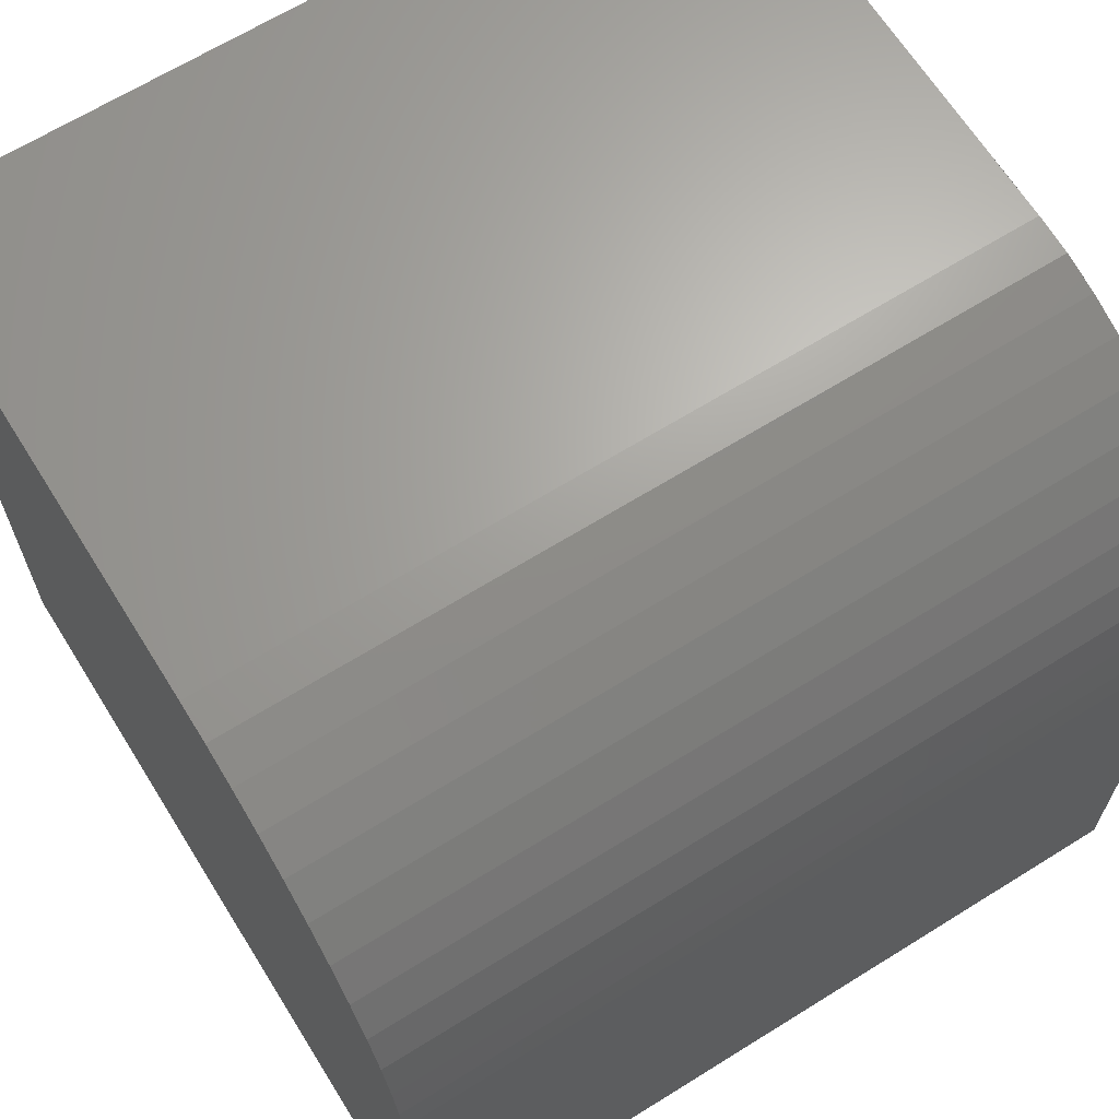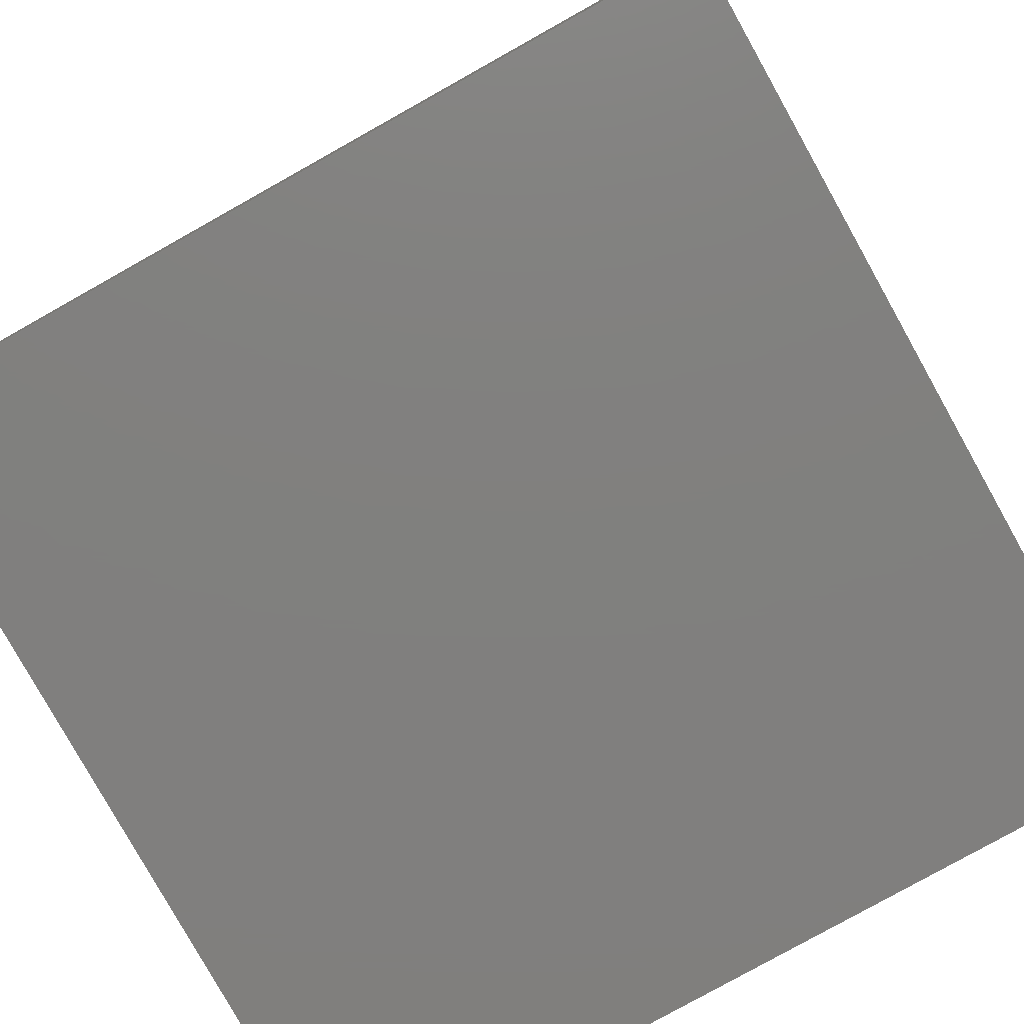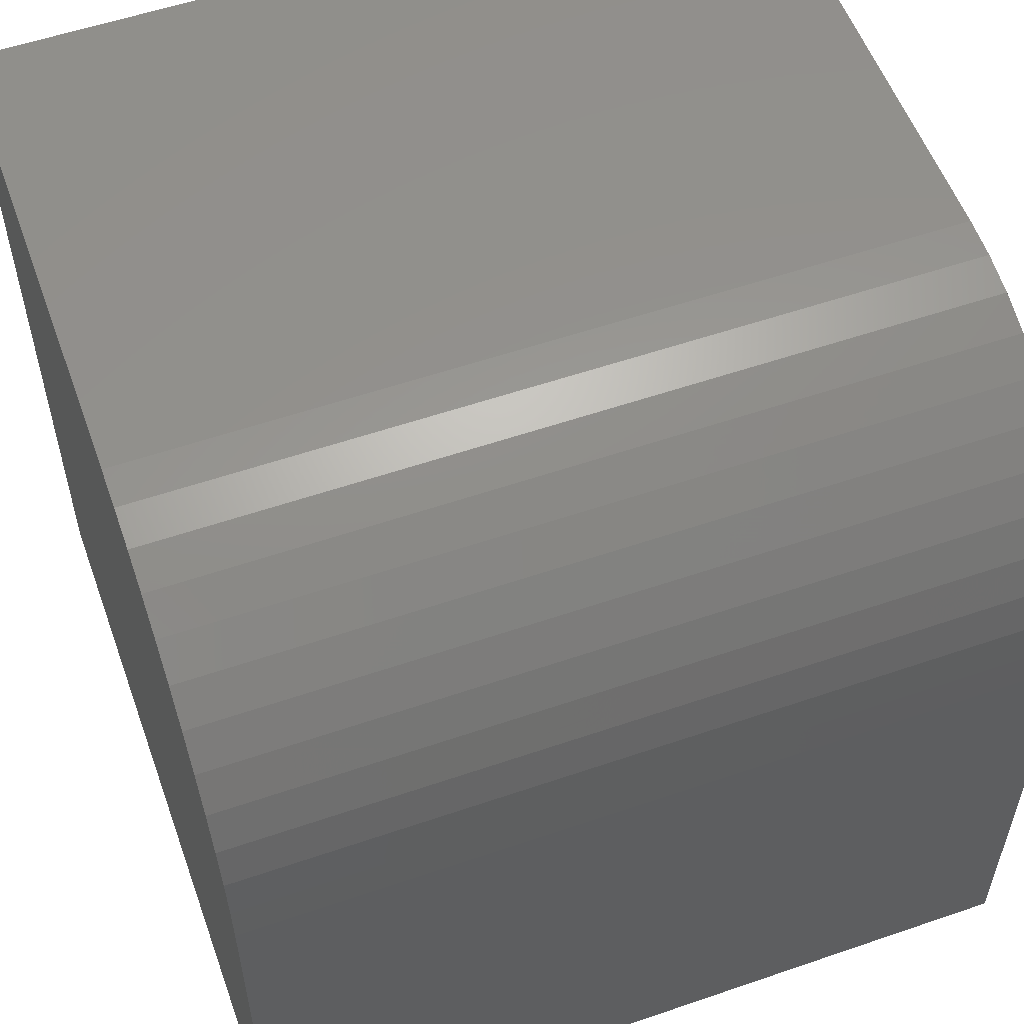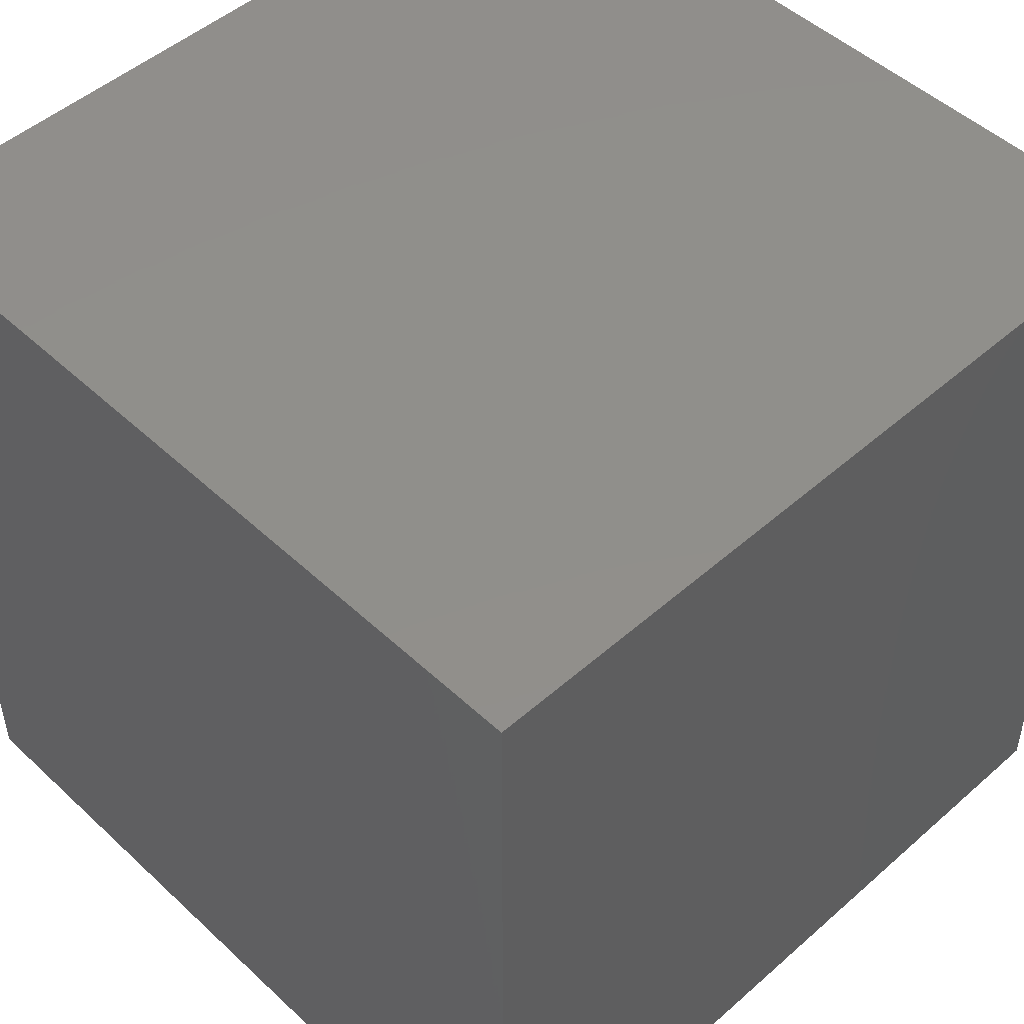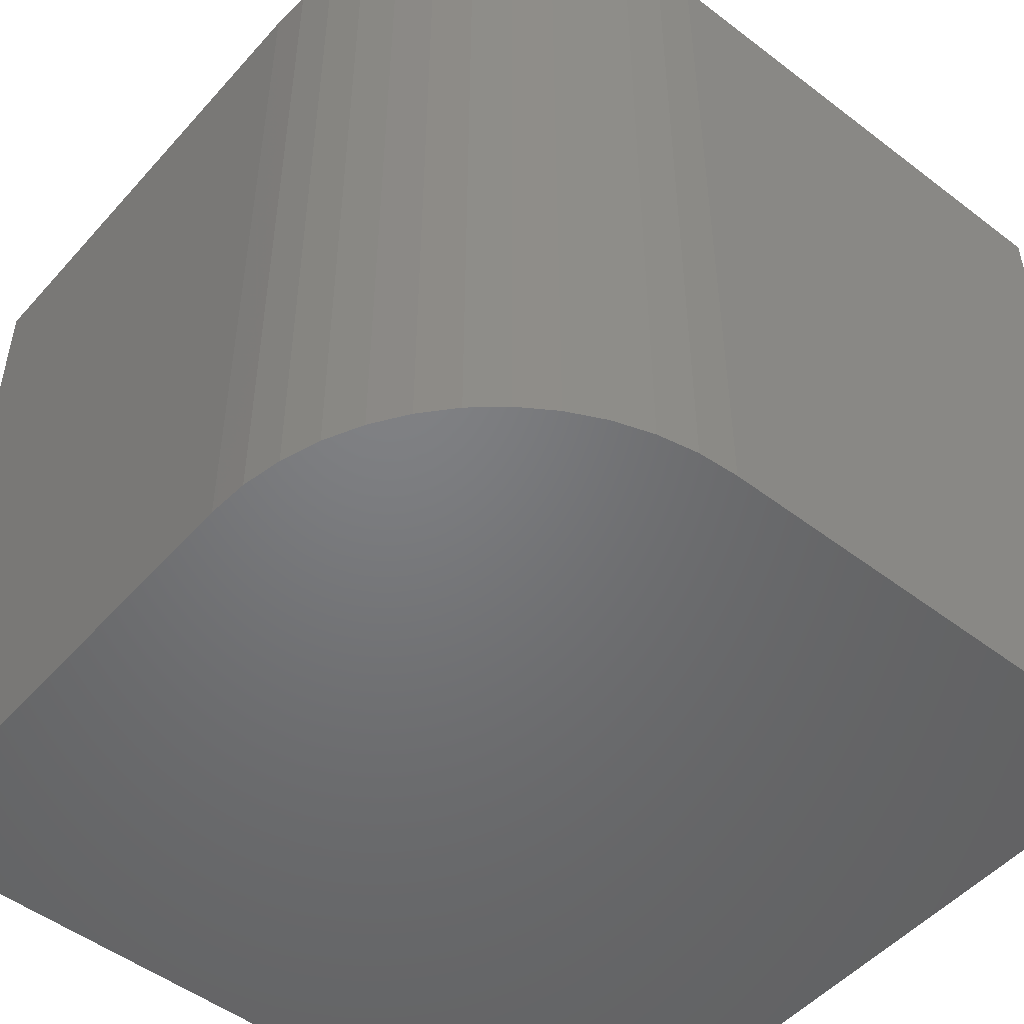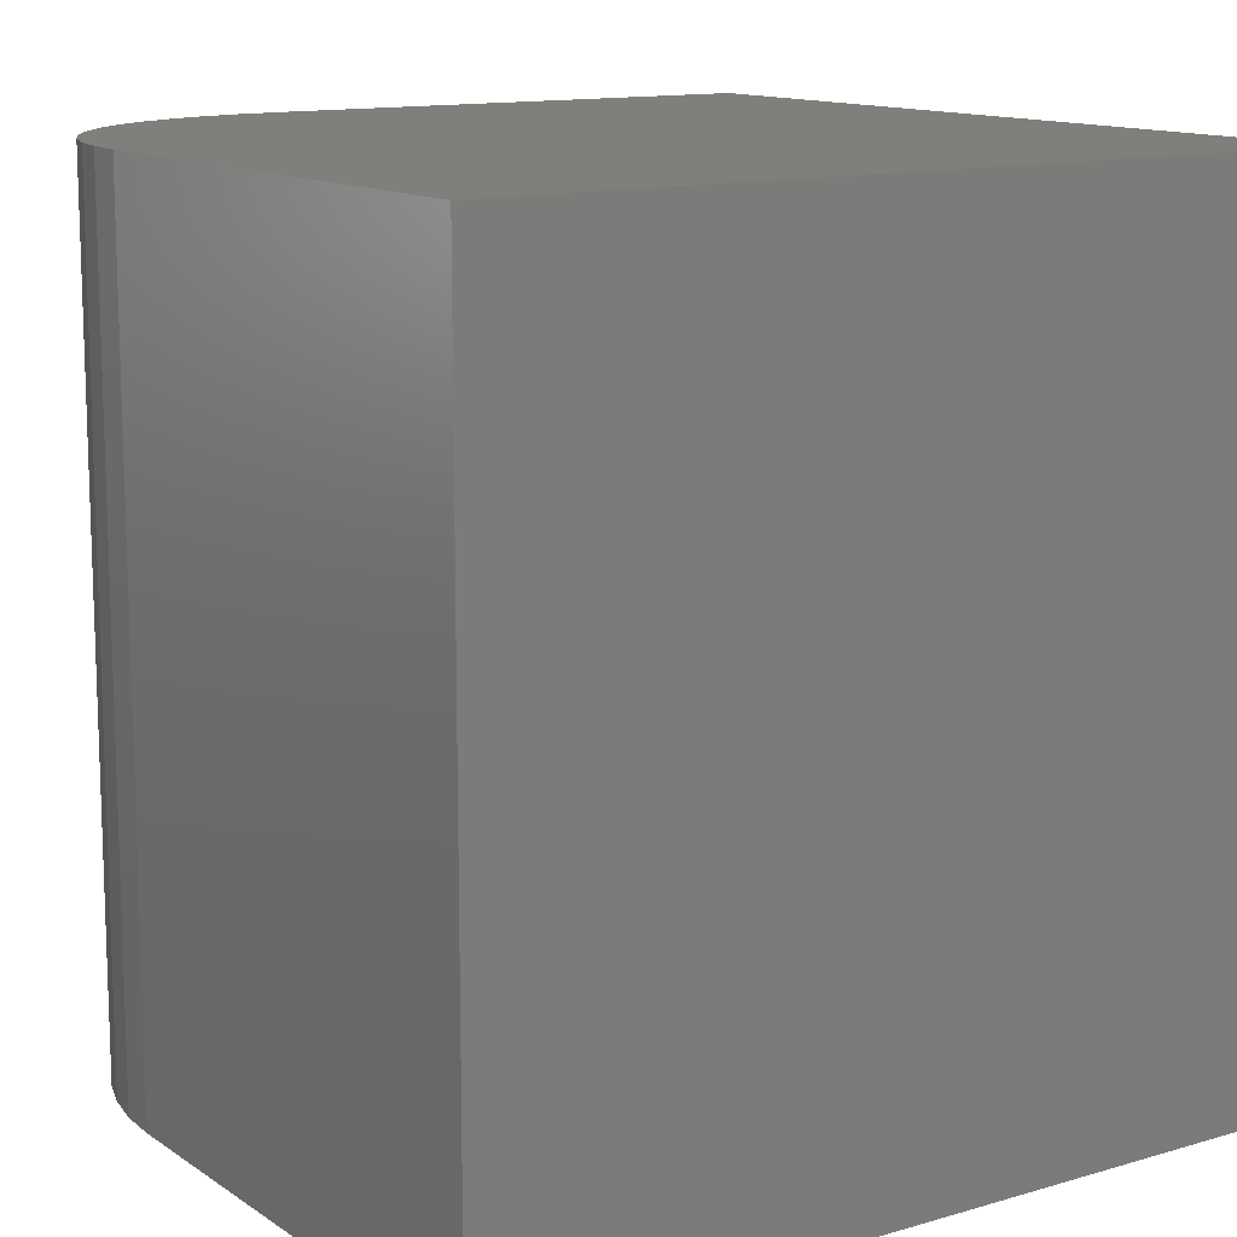
<metadata>
{"format":"stl","ext":"stl","renderer":"f3d","projection":"perspective","resolution":1024,"background":"white","views":[{"elev":66.0,"azim":58.0,"up":"+Z"},{"elev":-80.0,"azim":-150.8,"up":"+Z"},{"elev":55.9,"azim":70.2,"up":"+Z"},{"elev":49.2,"azim":-134.2,"up":"+Y"},{"elev":-50.3,"azim":50.1,"up":"+Y"},{"elev":12.8,"azim":145.9,"up":"+Y"}]}
</metadata>
<code>
# stl→obj: 32 verts, 60 faces
v 0 10 10
v 0 10 0
v 0 0 10
v 0 0 0
v 6.226 10 10
v 6.226 0 10
v 10 0 6.226
v 10 0 0
v 10 10 6.226
v 10 10 0
v 9.968 10 6.719
v 8.524 10 9.22
v 6.719 10 9.968
v 7.203 10 9.871
v 7.67 10 9.713
v 8.113 10 9.494
v 8.895 10 8.895
v 9.22 10 8.524
v 9.494 10 8.113
v 9.713 10 7.67
v 9.871 10 7.203
v 9.968 0 6.719
v 9.871 0 7.203
v 7.203 0 9.871
v 8.524 0 9.22
v 7.67 0 9.713
v 8.113 0 9.494
v 9.22 0 8.524
v 8.895 0 8.895
v 6.719 0 9.968
v 9.713 0 7.67
v 9.494 0 8.113
f 1 2 3
f 3 2 4
f 5 1 6
f 6 1 3
f 7 8 9
f 9 8 10
f 2 10 4
f 4 10 8
f 11 9 5
f 10 2 9
f 9 2 1
f 9 1 5
f 12 5 13
f 13 14 12
f 12 14 15
f 12 15 16
f 12 17 5
f 5 17 18
f 5 18 19
f 19 20 5
f 5 20 21
f 5 21 11
f 4 8 3
f 3 8 7
f 3 7 6
f 6 7 22
f 6 22 23
f 24 25 26
f 26 25 27
f 28 29 6
f 6 29 25
f 6 25 30
f 30 25 24
f 23 31 6
f 6 31 32
f 6 32 28
f 5 6 30
f 5 30 13
f 13 30 24
f 13 24 14
f 14 24 26
f 14 26 15
f 15 26 27
f 15 27 16
f 16 27 25
f 16 25 12
f 12 25 29
f 12 29 17
f 17 29 28
f 17 28 18
f 18 28 32
f 18 32 19
f 19 32 31
f 19 31 20
f 20 31 23
f 20 23 21
f 21 23 22
f 21 22 11
f 11 22 7
f 11 7 9

</code>
